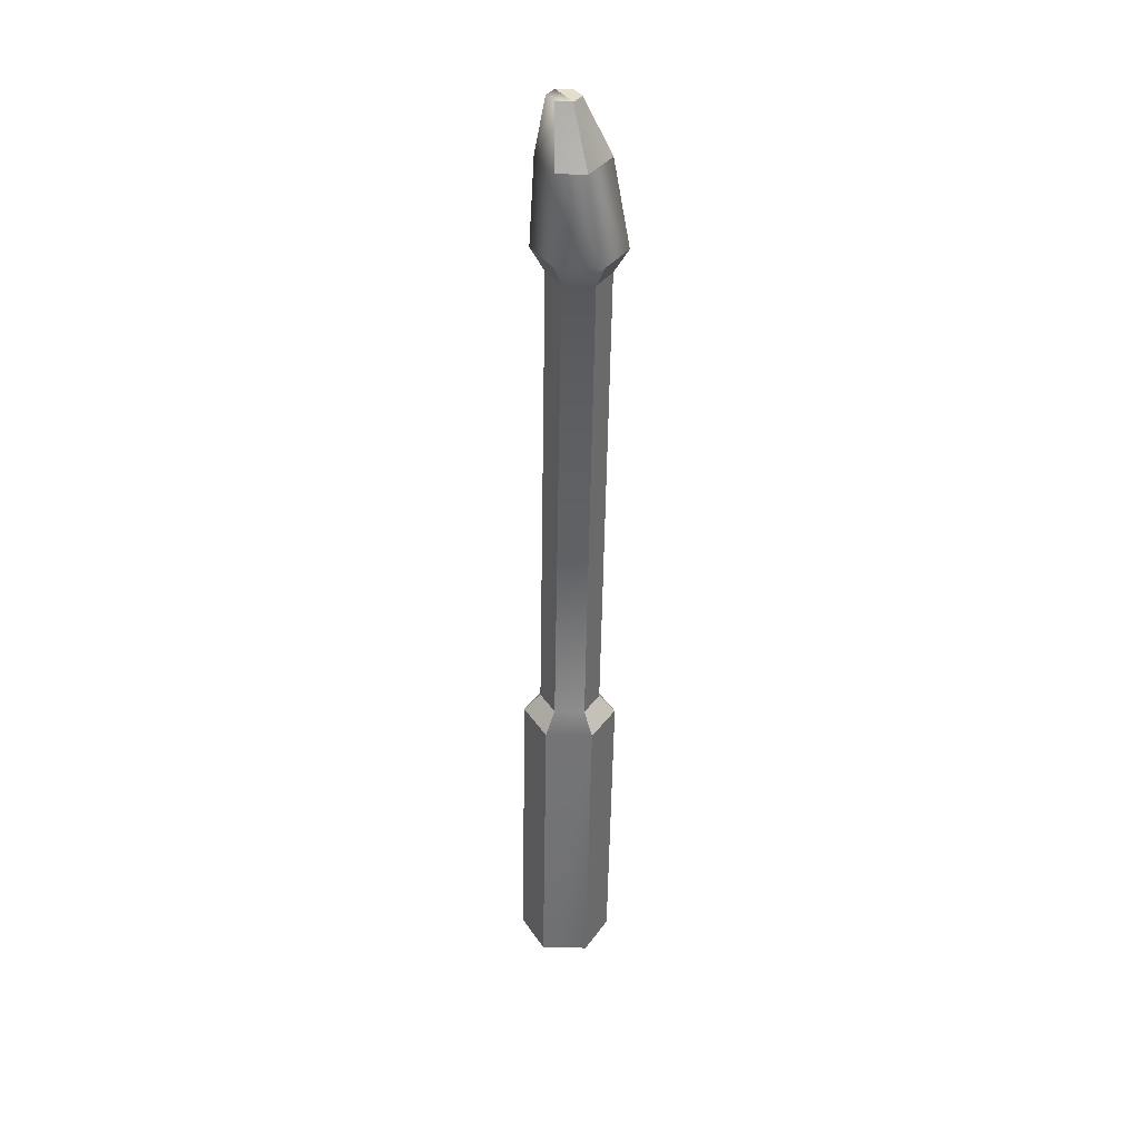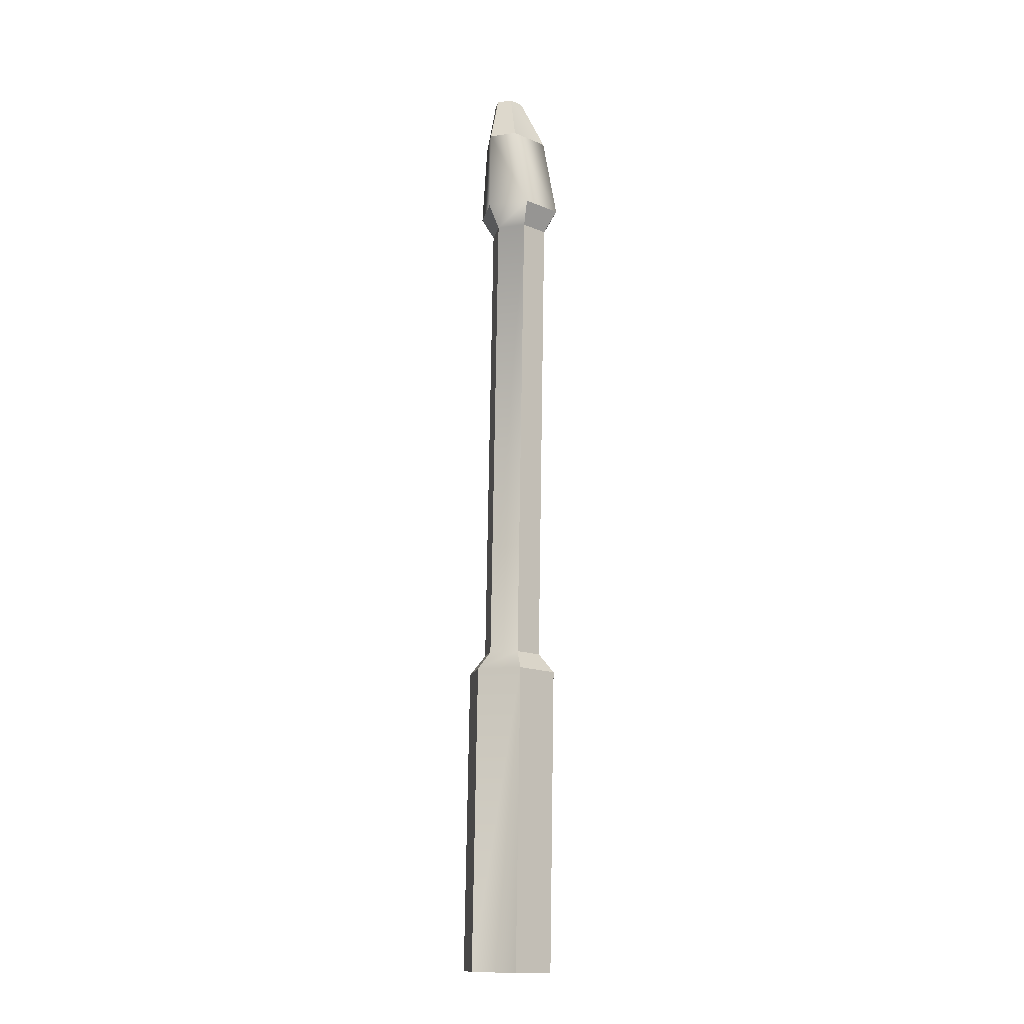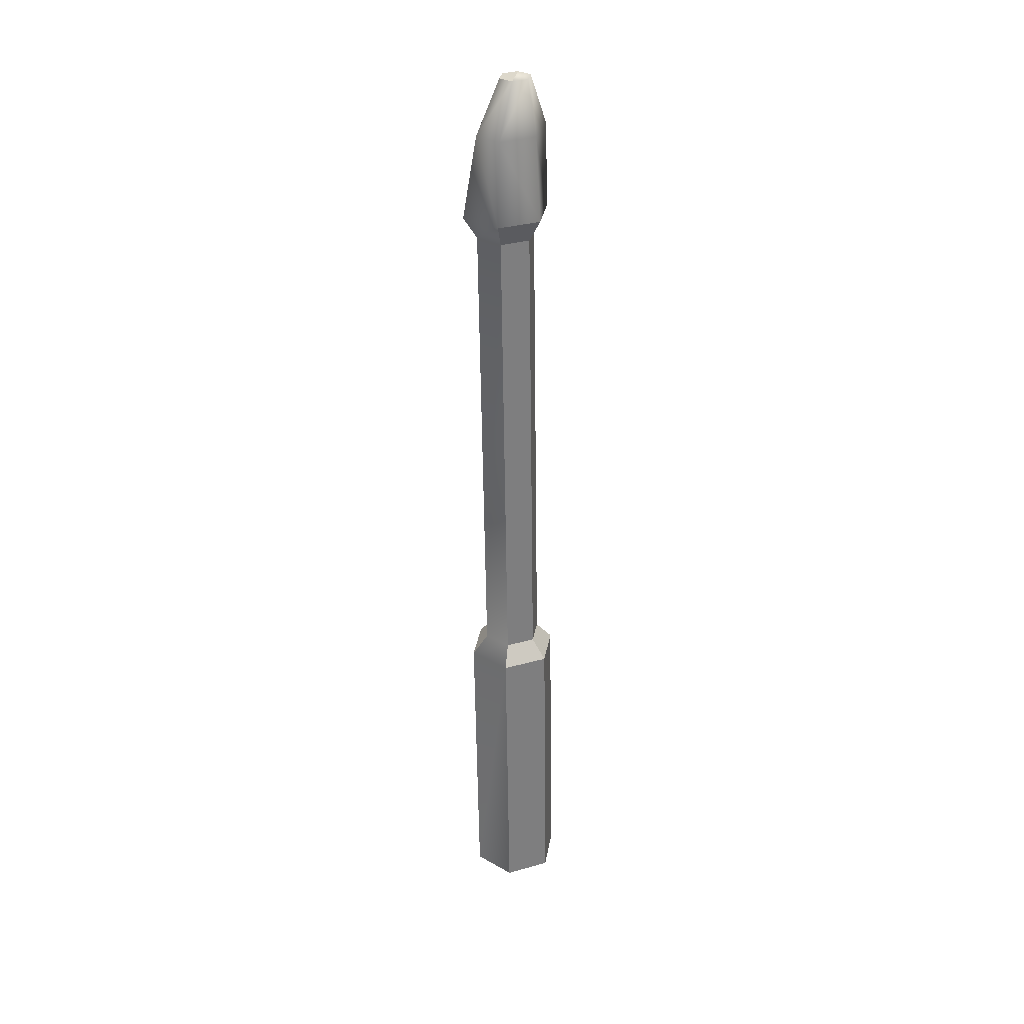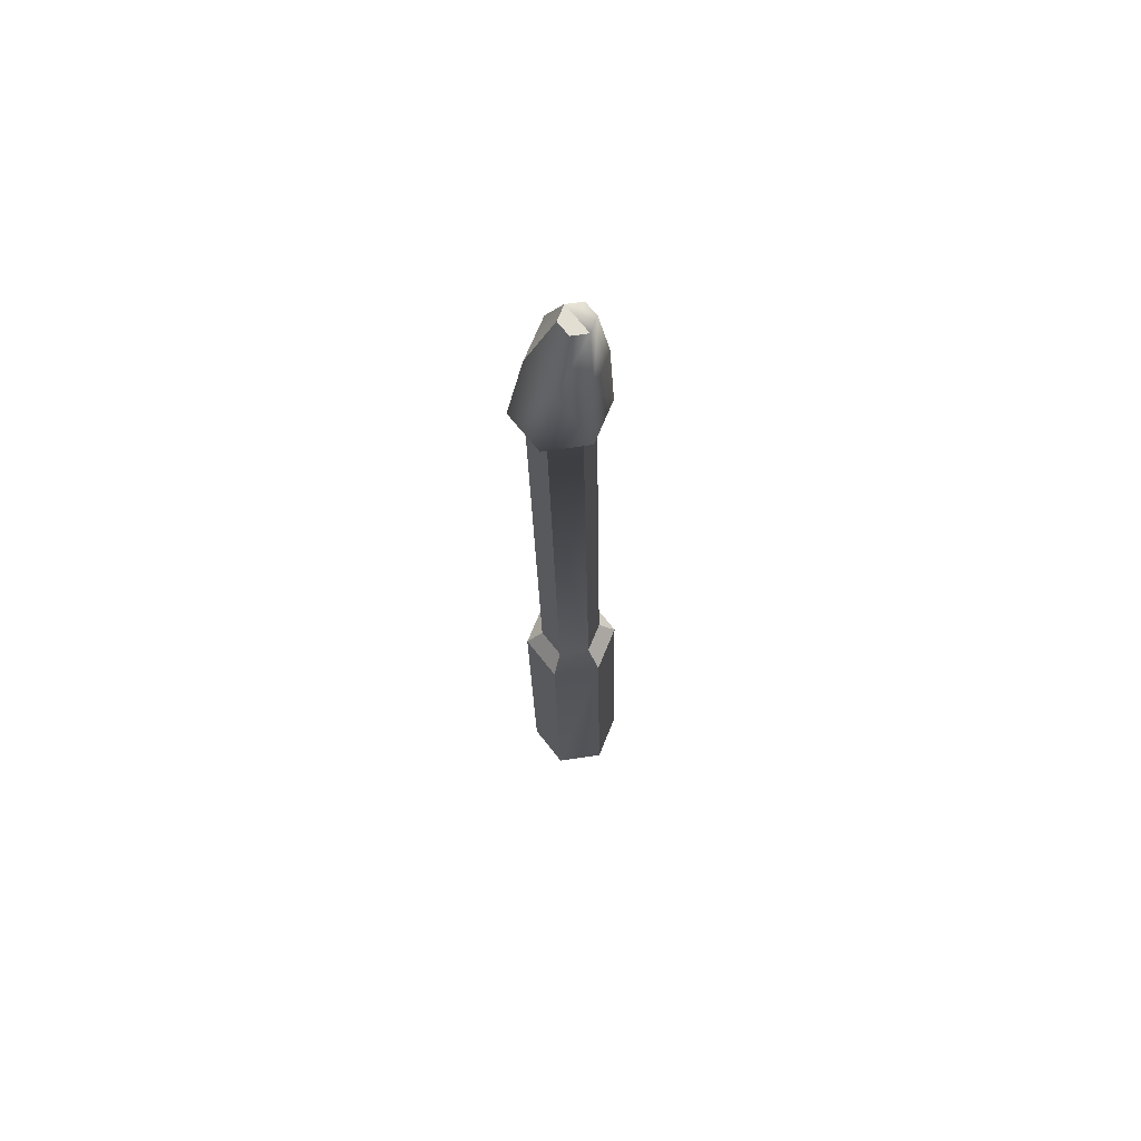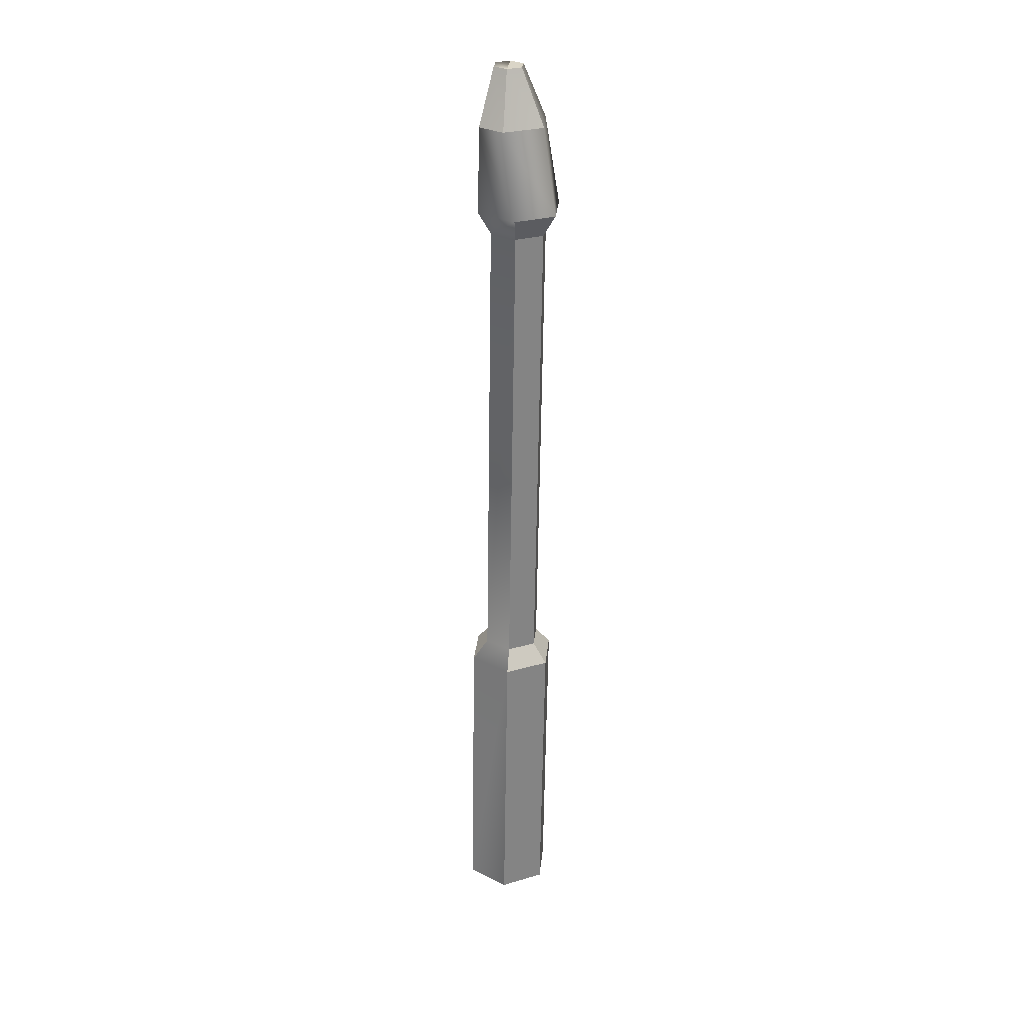
<metadata>
{"format":"obj","ext":"obj","renderer":"f3d","projection":"perspective","resolution":1024,"background":"white","views":[{"elev":35.5,"azim":90.1,"up":"+Y"},{"elev":-14.1,"azim":108.0,"up":"+Y"},{"elev":31.9,"azim":-51.2,"up":"+Y"},{"elev":67.1,"azim":-98.3,"up":"+Y"},{"elev":28.3,"azim":125.2,"up":"+Y"}]}
</metadata>
<code>
o pCylinder3
v -4.774 8.524 1.042
v -4.539 8.527 1.18
v -4.539 6.753 1.21
v -4.774 6.75 1.073
v -5.011 6.757 1.477
v -4.542 6.757 1.48
v -4.777 6.76 1.613
v -4.774 8.639 1.136
v -4.623 8.64 1.225
v -5.01 8.527 1.176
v -4.927 8.64 1.223
v -4.927 8.643 1.397
v -4.777 8.645 1.485
v -4.777 11.42 1.438
v -4.927 11.42 1.35
v -4.777 8.533 1.582
v -5.011 8.531 1.446
v -5.01 6.753 1.207
v -4.542 8.531 1.45
v -4.625 8.643 1.399
v -4.774 11.42 1.089
v -4.623 11.42 1.178
v -4.927 11.42 1.176
v -4.625 11.42 1.352
v -4.703 12.35 1.293
v -4.565 12.04 1.221
v -4.782 12.04 1.095
v -4.783 12.35 1.248
v -4.996 11.55 1.133
v -4.774 11.55 1.007
v -4.555 11.55 1.391
v -4.777 11.55 1.516
v -4.553 11.55 1.136
v -4.997 11.55 1.387
v -4.705 12.35 1.383
v -4.567 12.04 1.387
v -4.864 12.35 1.292
v -4.864 12.35 1.382
v -4.977 12.04 1.218
v -4.784 12.36 1.428
v -4.785 12.05 1.487
v -4.977 12.04 1.384
f 1 2 3 4
f 5 3 6 7
f 2 1 8 9
f 1 10 11 8
f 12 13 14 15
f 16 17 5 7
f 10 1 4 18
f 19 16 7 6
f 16 19 20 13
f 17 16 13 12
f 9 8 21 22
f 8 11 23 21
f 13 20 24 14
f 25 26 27 28
f 21 23 29 30
f 14 24 31 32
f 22 21 30 33
f 15 14 32 34
f 26 25 35 36
f 4 3 5 18
f 25 28 37 38
f 2 19 6 3
f 10 17 12 11
f 19 2 9 20
f 17 10 18 5
f 39 37 28 27
f 40 35 25 38
f 11 12 15 23
f 20 9 22 24
f 24 22 33 31
f 23 15 34 29
f 41 32 31 36
f 42 34 32 41
f 34 42 39 29
f 39 27 30 29
f 26 33 30 27
f 33 26 36 31
f 39 42 38 37
f 42 41 40 38
f 41 36 35 40

</code>
